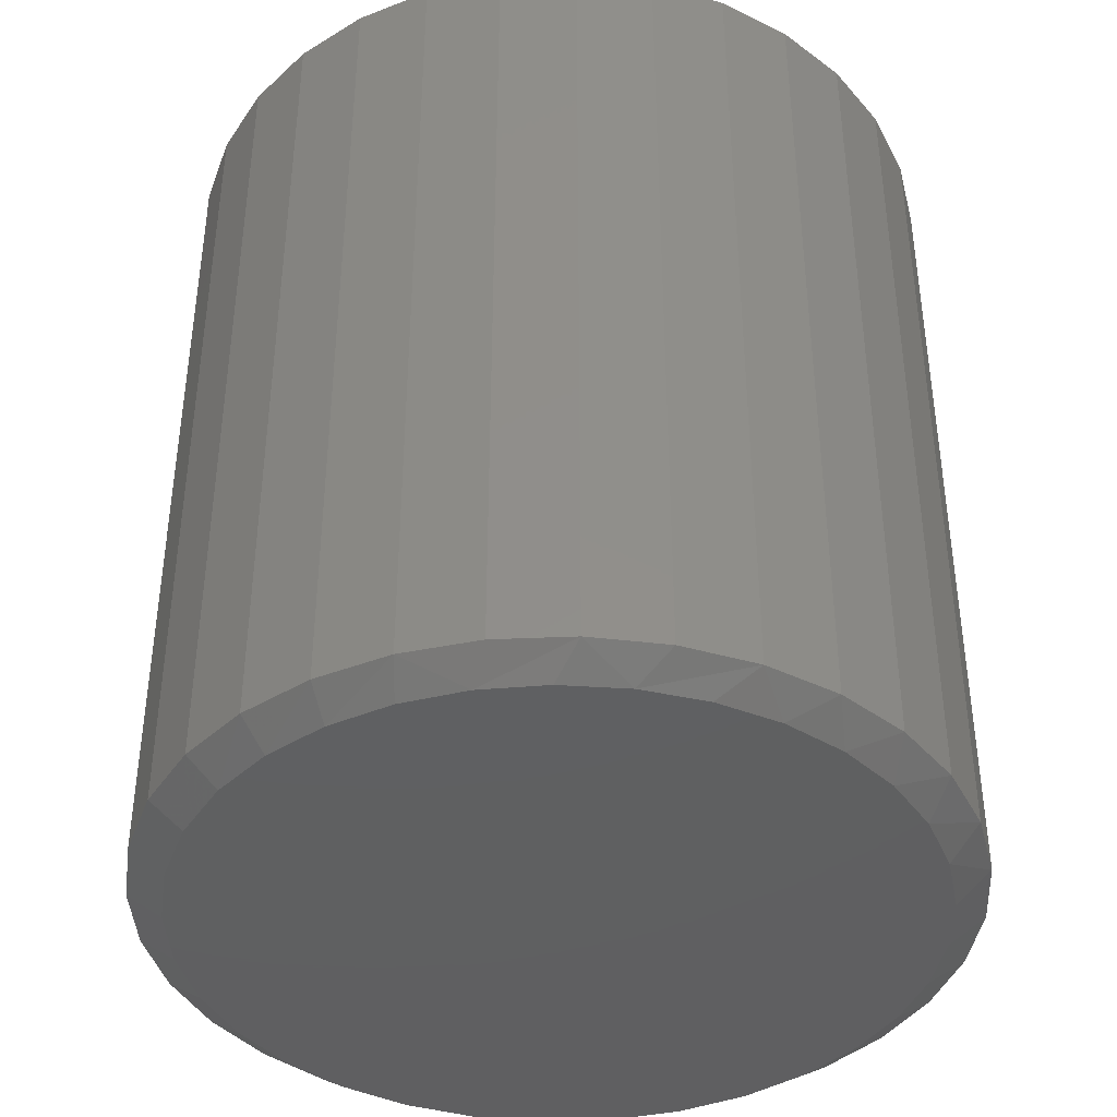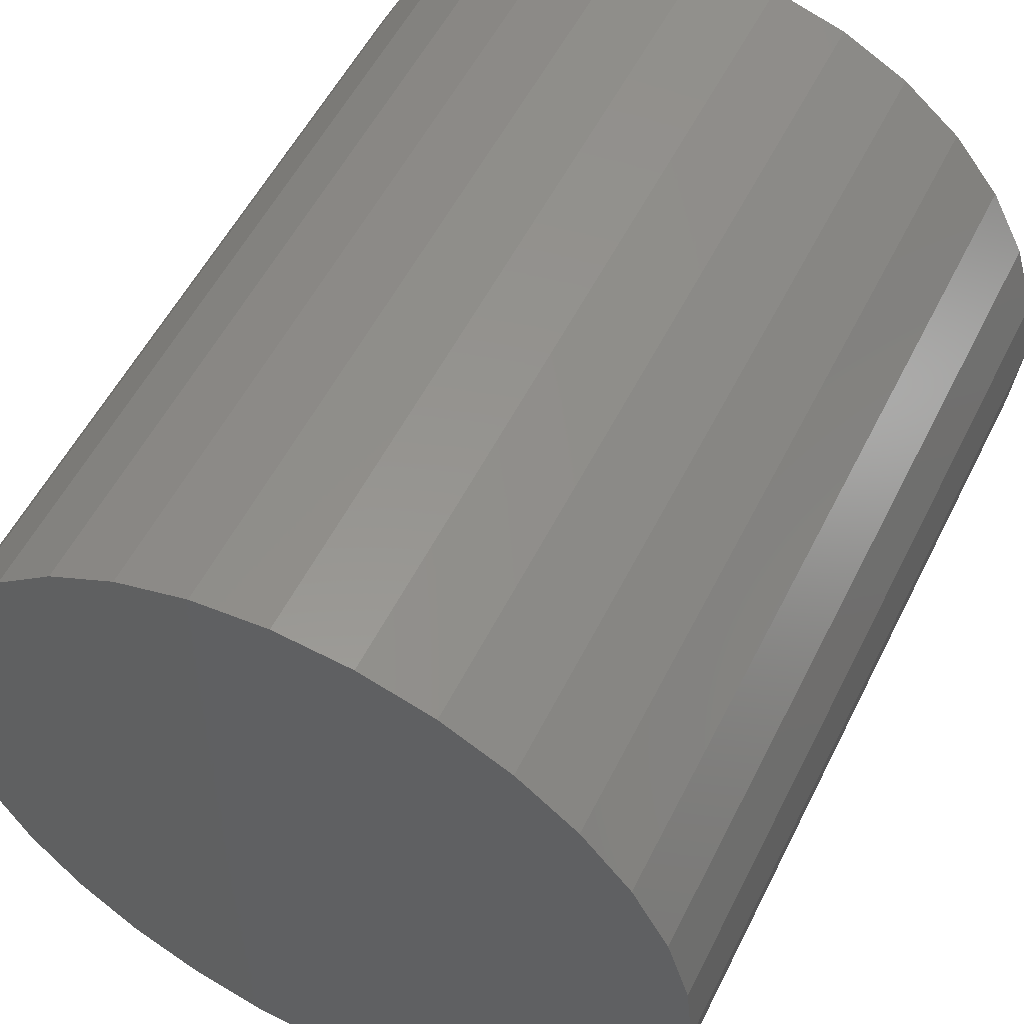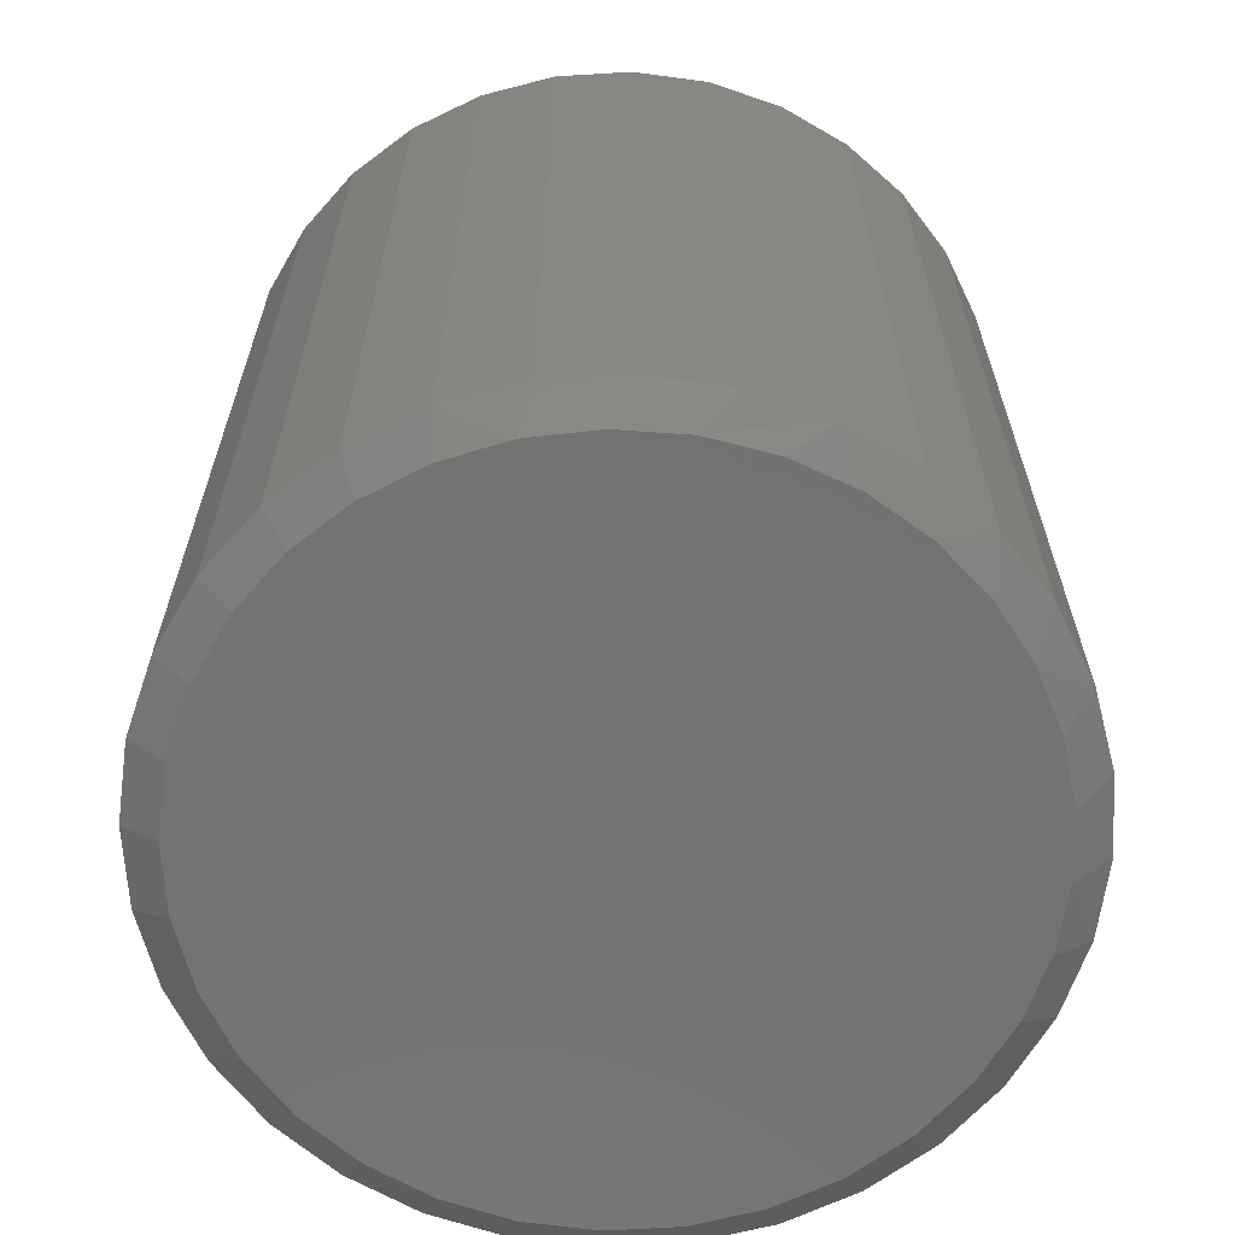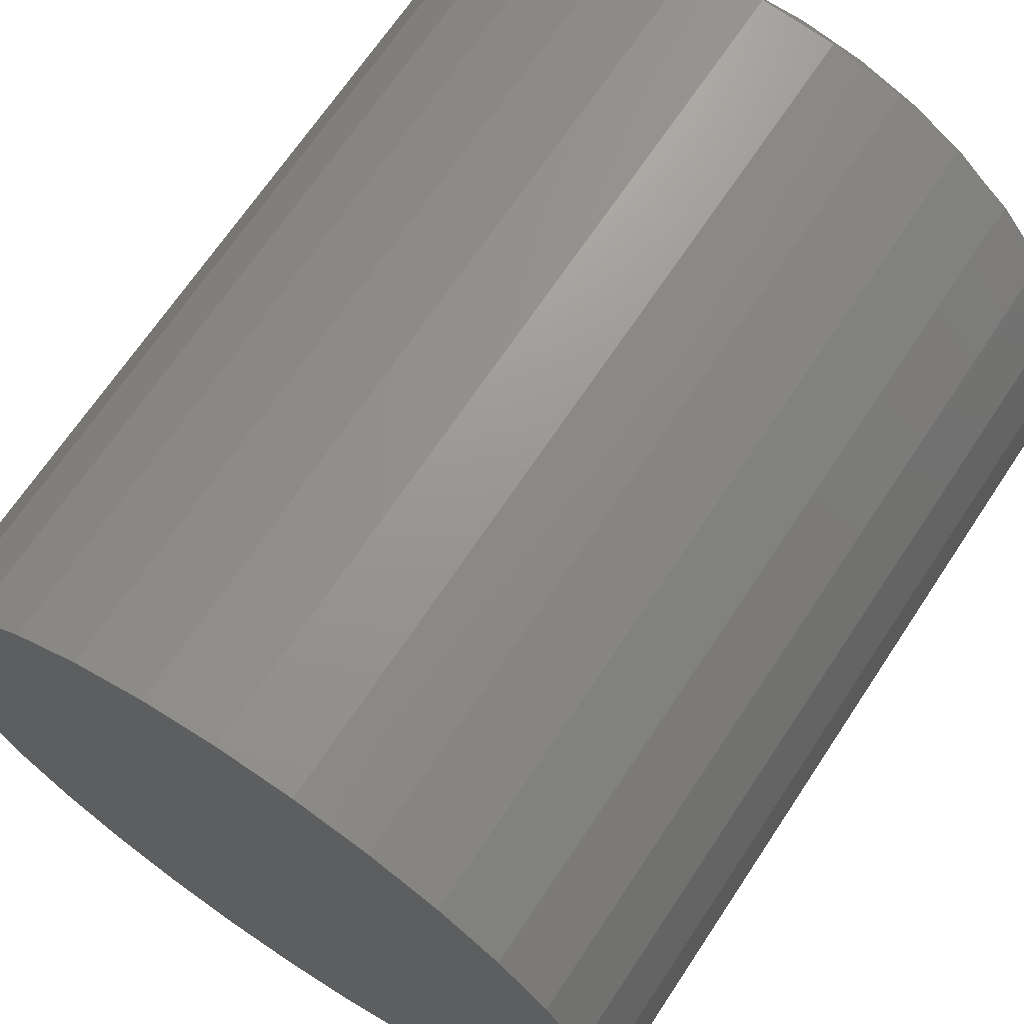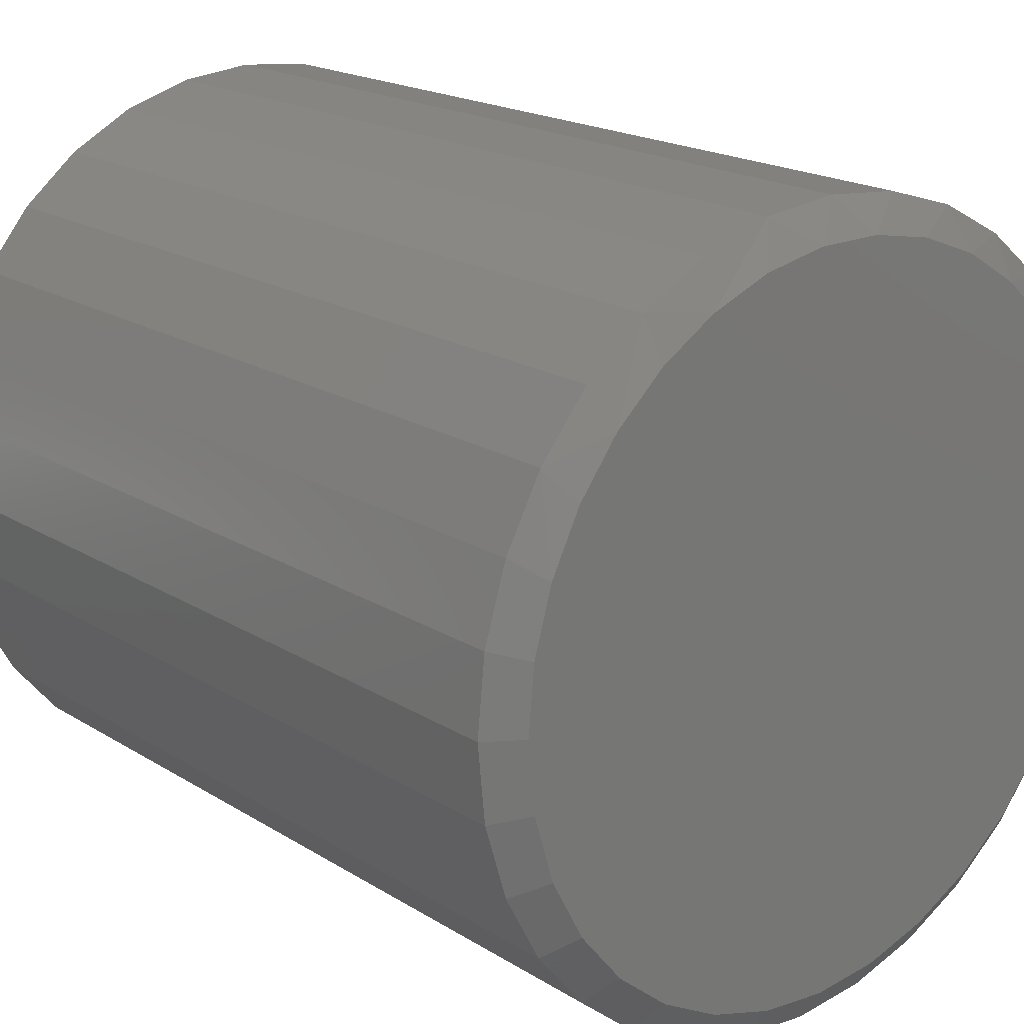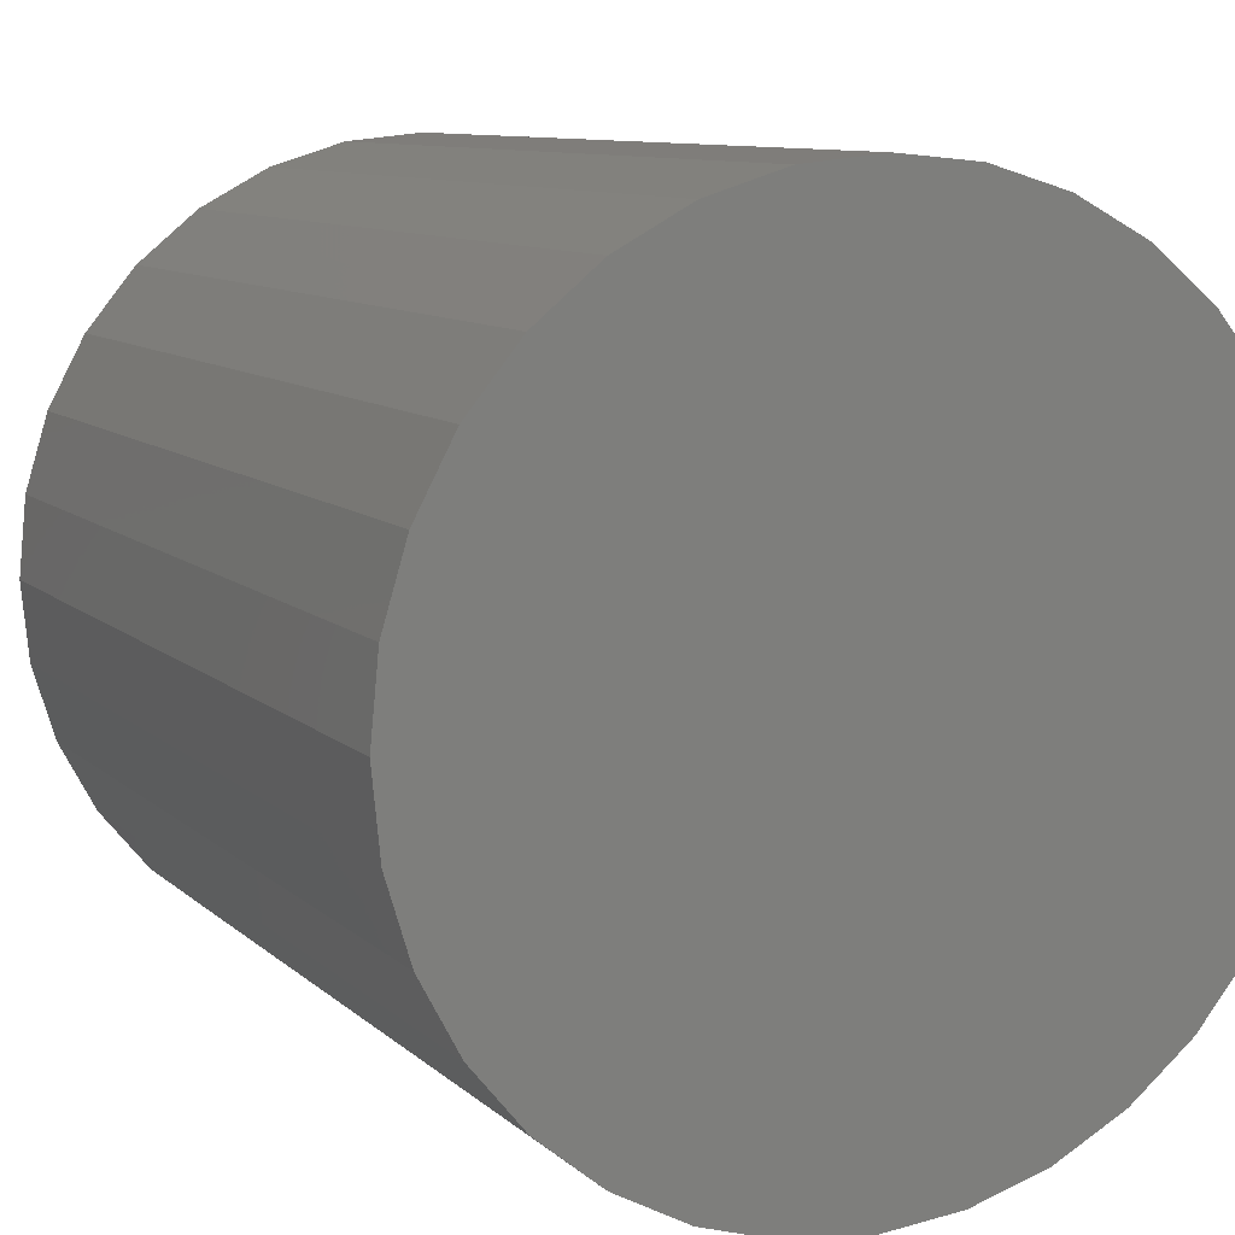
<metadata>
{"format":"stl","ext":"stl","renderer":"f3d","projection":"perspective","resolution":1024,"background":"white","views":[{"elev":-40.5,"azim":143.6,"up":"+Z"},{"elev":54.6,"azim":26.2,"up":"+Y"},{"elev":-64.9,"azim":144.1,"up":"+Z"},{"elev":67.9,"azim":33.5,"up":"+Y"},{"elev":18.9,"azim":139.5,"up":"+Y"},{"elev":9.4,"azim":-25.6,"up":"+Y"}]}
</metadata>
<code>
# stl→obj: 97 verts, 190 faces
v -0.05915 0.2356 0
v -0.01471 0.2439 0
v 0.0305 0.2439 0
v 0.07494 0.2356 0
v 0.05569 -0.2403 0
v -0.0399 -0.2403 0
v 0.1016 -0.2263 0
v 0.007896 -0.245 0
v -0.08586 -0.2263 0
v -0.1282 -0.2037 0
v 0.144 -0.2037 0
v -0.1653 -0.1732 0
v 0.1811 -0.1732 0
v -0.1958 -0.1361 0
v 0.2116 -0.1361 0
v -0.2184 -0.09375 0
v 0.2342 -0.09375 0
v -0.2324 -0.0478 0
v 0.2482 -0.04779 0
v -0.2371 -1.566e-06 0
v 0.2529 -1.33e-16 0
v -0.2329 0.04501 0
v 0.2487 0.04502 0
v -0.2205 0.0885 0
v 0.2363 0.0885 0
v -0.2004 0.129 0
v 0.2162 0.129 0
v -0.1732 0.165 0
v 0.1889 0.165 0
v -0.1397 0.1955 0
v 0.1555 0.1955 0
v -0.1013 0.2193 0
v 0.1171 0.2193 0
v 0.2763 -6.574e-17 0.01562
v 0.2763 0 0.6016
v 0.2712 -0.05237 0.01562
v 0.2712 -0.05237 0.6016
v 0.2559 -0.1027 0.01562
v 0.2559 -0.1027 0.6016
v 0.2311 -0.1491 0.01562
v 0.2311 -0.1491 0.6016
v 0.1977 -0.1898 0.01562
v 0.1977 -0.1898 0.6016
v 0.157 -0.2232 0.01562
v 0.157 -0.2232 0.6016
v 0.1106 -0.248 0.01562
v 0.1106 -0.248 0.6016
v 0.06026 -0.2633 0.01562
v 0.06026 -0.2633 0.6016
v 0.007895 -0.2684 0.01562
v 0.007895 -0.2684 0.6016
v -0.04447 -0.2633 0.01562
v -0.04447 -0.2633 0.6016
v -0.09483 -0.248 0.01562
v -0.09483 -0.248 0.6016
v -0.1412 -0.2232 0.01562
v -0.1412 -0.2232 0.6016
v -0.1819 -0.1898 0.01562
v -0.1819 -0.1898 0.6016
v -0.2153 -0.1491 0.01562
v -0.2153 -0.1491 0.6016
v -0.2401 -0.1027 0.01562
v -0.2401 -0.1027 0.6016
v -0.2554 -0.05237 0.01562
v -0.2554 -0.05237 0.6016
v -0.2605 3.287e-17 0.01562
v -0.2605 3.287e-17 0.6016
v -0.2554 0.05237 0.01562
v -0.2554 0.05237 0.6016
v -0.2401 0.1027 0.01562
v -0.2401 0.1027 0.6016
v -0.2153 0.1491 0.01562
v -0.2153 0.1491 0.6016
v -0.1819 0.1898 0.01562
v -0.1819 0.1898 0.6016
v -0.1412 0.2232 0.01562
v -0.1412 0.2232 0.6016
v -0.09483 0.248 0.01562
v -0.09483 0.248 0.6016
v -0.04447 0.2633 0.01562
v -0.04447 0.2633 0.6016
v 0.007895 0.2684 0.01562
v 0.007895 0.2684 0.6016
v 0.06026 0.2633 0.01562
v 0.06026 0.2633 0.6016
v 0.1106 0.248 0.01562
v 0.1106 0.248 0.6016
v 0.157 0.2232 0.01562
v 0.157 0.2232 0.6016
v 0.1977 0.1898 0.01562
v 0.1977 0.1898 0.6016
v 0.2311 0.1491 0.01562
v 0.2311 0.1491 0.6016
v 0.2559 0.1027 0.01562
v 0.2559 0.1027 0.6016
v 0.2712 0.05237 0.01562
v 0.2712 0.05237 0.6016
f 1 2 3
f 4 1 3
f 5 6 7
f 8 6 5
f 6 9 7
f 7 9 10
f 7 10 11
f 11 10 12
f 11 12 13
f 13 12 14
f 13 14 15
f 15 14 16
f 15 16 17
f 17 16 18
f 17 18 19
f 19 18 20
f 19 20 21
f 21 20 22
f 21 22 23
f 23 22 24
f 23 24 25
f 25 24 26
f 25 26 27
f 27 26 28
f 27 28 29
f 29 28 30
f 29 30 31
f 31 30 32
f 31 32 33
f 33 32 1
f 33 1 4
f 34 35 36
f 36 35 37
f 36 37 38
f 38 37 39
f 38 39 40
f 40 39 41
f 40 41 42
f 42 41 43
f 42 43 44
f 44 43 45
f 44 45 46
f 46 45 47
f 46 47 48
f 48 47 49
f 48 49 50
f 50 49 51
f 50 51 52
f 52 51 53
f 52 53 54
f 54 53 55
f 54 55 56
f 56 55 57
f 56 57 58
f 58 57 59
f 58 59 60
f 60 59 61
f 60 61 62
f 62 61 63
f 62 63 64
f 64 63 65
f 64 65 66
f 66 65 67
f 66 67 68
f 68 67 69
f 68 69 70
f 70 69 71
f 70 71 72
f 72 71 73
f 72 73 74
f 74 73 75
f 74 75 76
f 76 75 77
f 76 77 78
f 78 77 79
f 78 79 80
f 80 79 81
f 80 81 82
f 82 81 83
f 82 83 84
f 84 83 85
f 84 85 86
f 86 85 87
f 86 87 88
f 88 87 89
f 88 89 90
f 90 89 91
f 90 91 92
f 92 91 93
f 92 93 94
f 94 93 95
f 94 95 96
f 96 95 97
f 96 97 34
f 34 97 35
f 29 88 90
f 90 92 29
f 33 84 86
f 86 88 33
f 33 88 31
f 88 29 31
f 3 82 84
f 3 84 4
f 84 33 4
f 1 78 80
f 1 80 2
f 80 82 2
f 2 82 3
f 30 74 76
f 30 76 32
f 76 78 32
f 32 78 1
f 26 70 72
f 26 72 28
f 72 74 28
f 28 74 30
f 34 21 96
f 96 21 23
f 96 23 94
f 94 23 25
f 94 25 92
f 92 25 27
f 92 27 29
f 20 66 22
f 22 66 68
f 22 68 24
f 24 68 70
f 24 70 26
f 10 56 12
f 5 46 48
f 7 46 5
f 14 60 16
f 16 60 62
f 16 62 18
f 18 62 64
f 18 64 20
f 20 64 66
f 40 15 38
f 38 15 17
f 38 17 36
f 36 17 19
f 36 19 34
f 34 19 21
f 60 14 58
f 58 14 12
f 58 12 56
f 56 10 54
f 54 10 9
f 54 9 52
f 5 48 8
f 8 48 50
f 8 50 6
f 6 50 52
f 6 52 9
f 46 7 44
f 44 7 11
f 44 11 42
f 15 40 13
f 13 40 42
f 13 42 11
f 81 85 83
f 85 81 87
f 87 81 79
f 87 79 89
f 89 79 77
f 89 77 91
f 91 77 75
f 91 75 93
f 93 75 73
f 93 73 95
f 95 73 71
f 95 71 97
f 97 71 69
f 97 69 35
f 35 69 67
f 35 67 37
f 37 67 65
f 37 65 39
f 39 65 63
f 39 63 41
f 41 63 61
f 41 61 43
f 43 61 59
f 43 59 45
f 45 59 57
f 45 57 47
f 47 57 55
f 47 55 49
f 49 55 53
f 49 53 51

</code>
